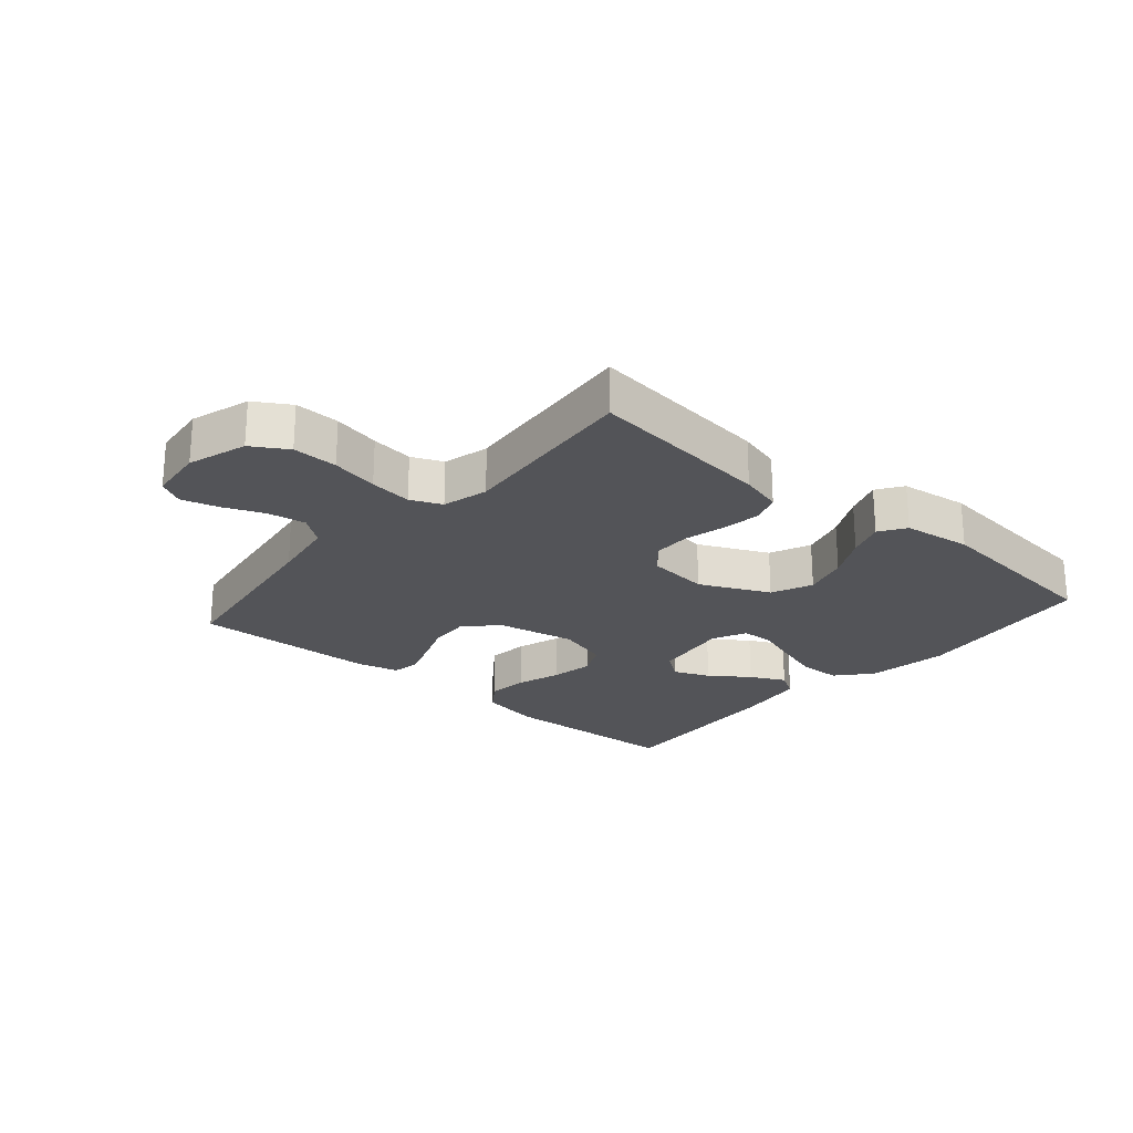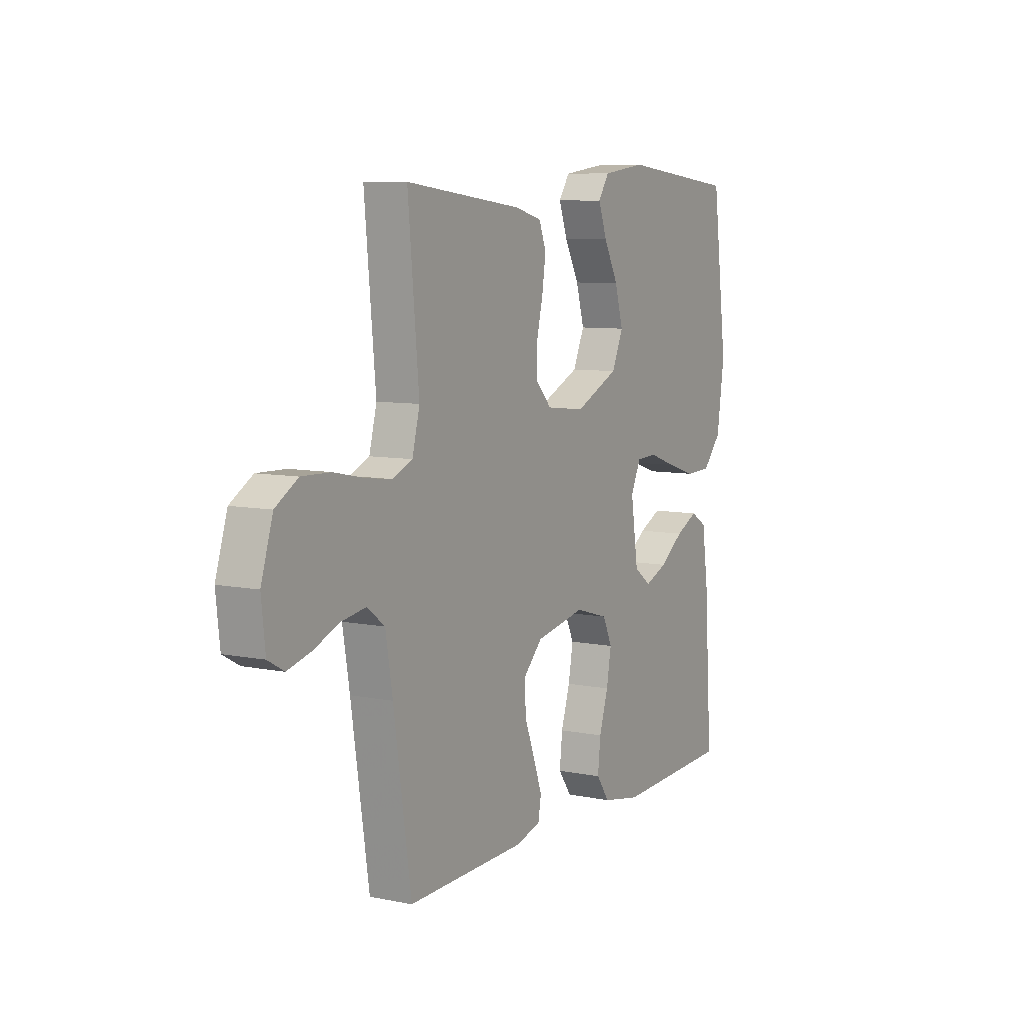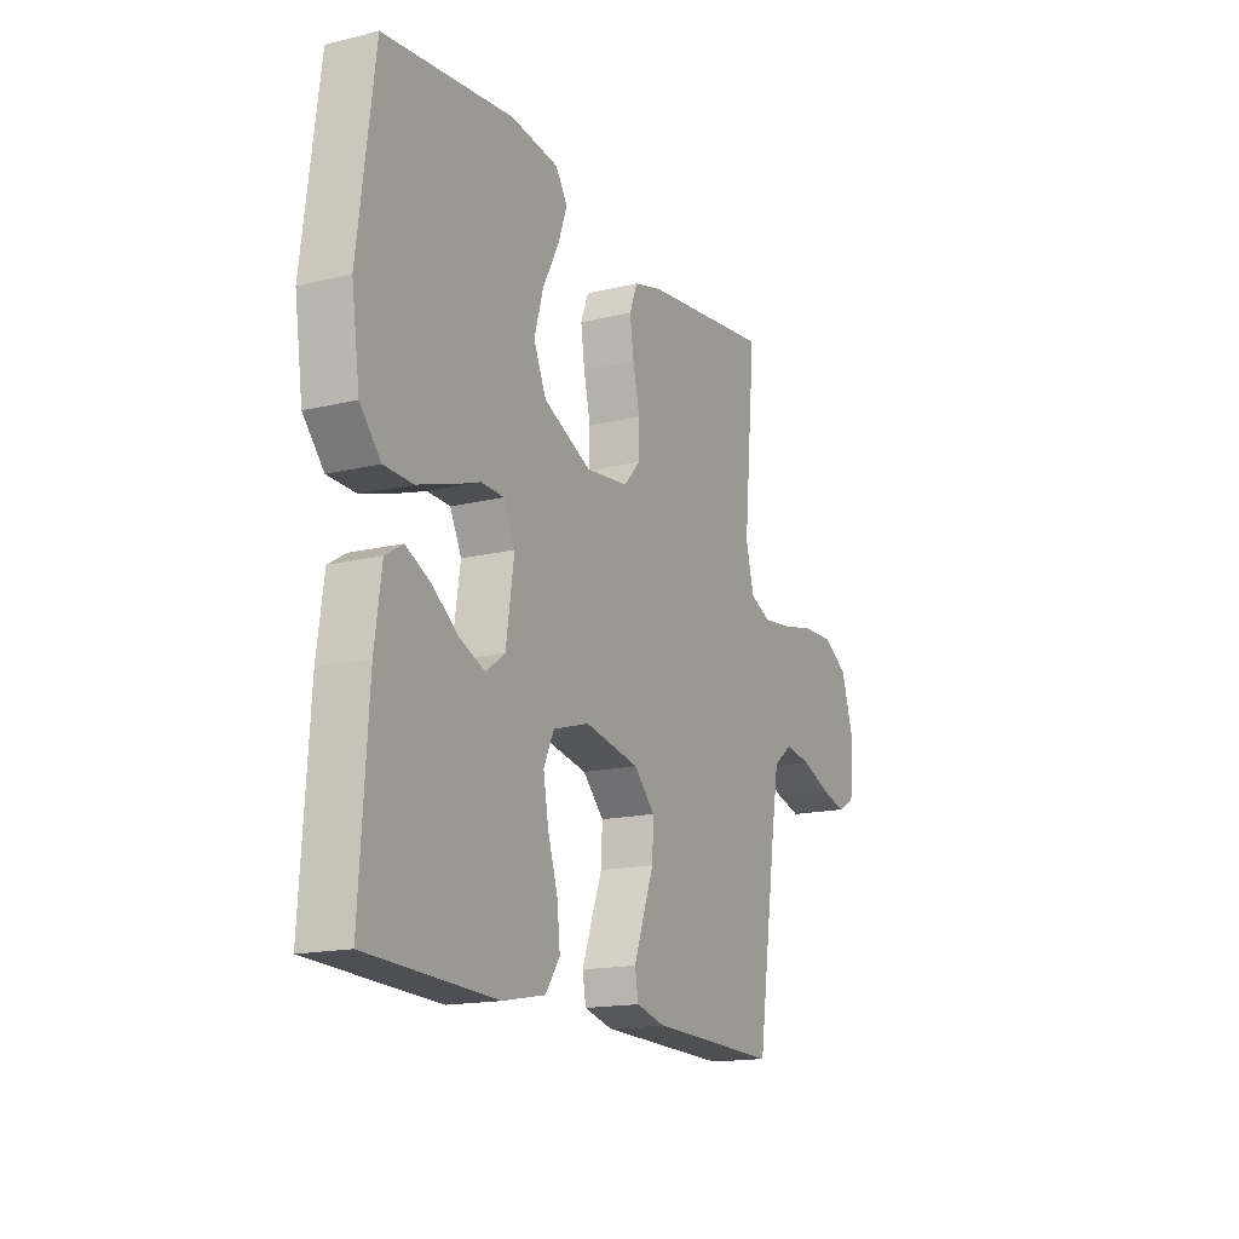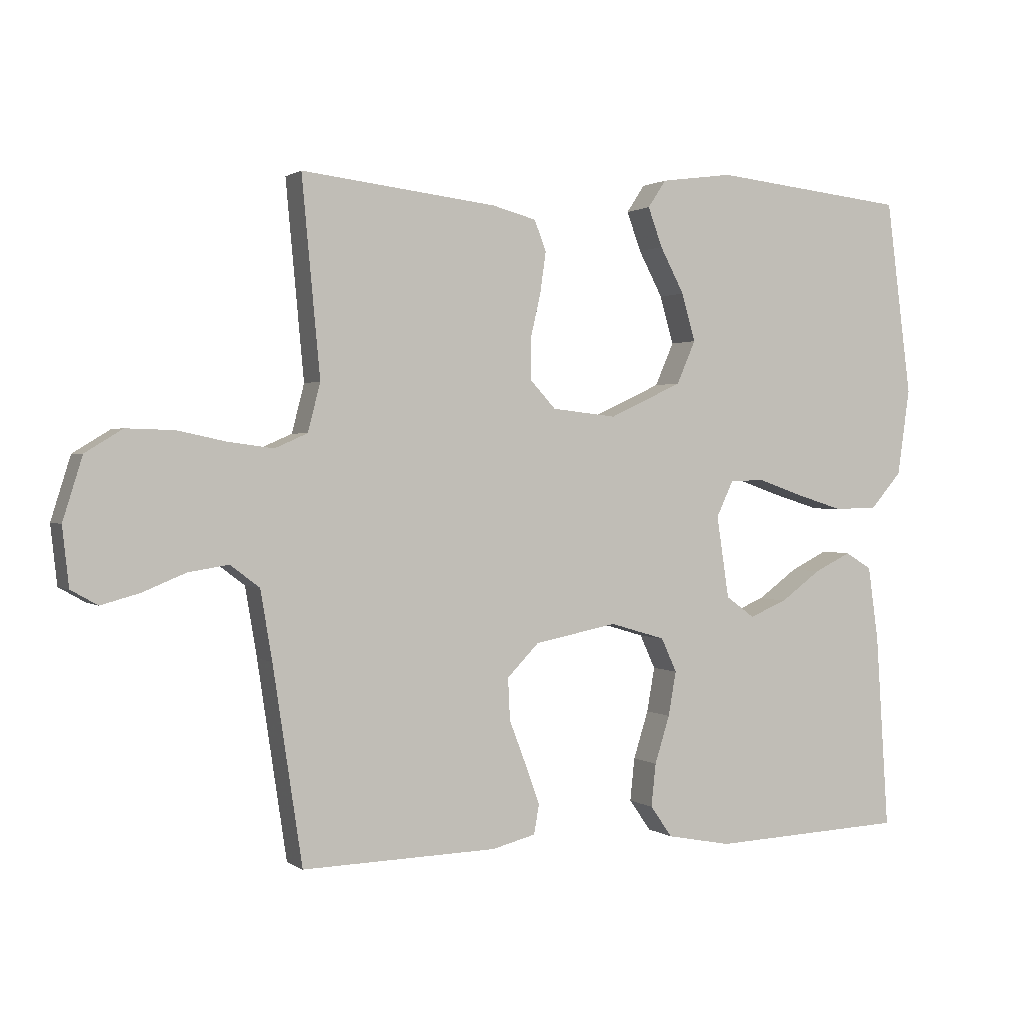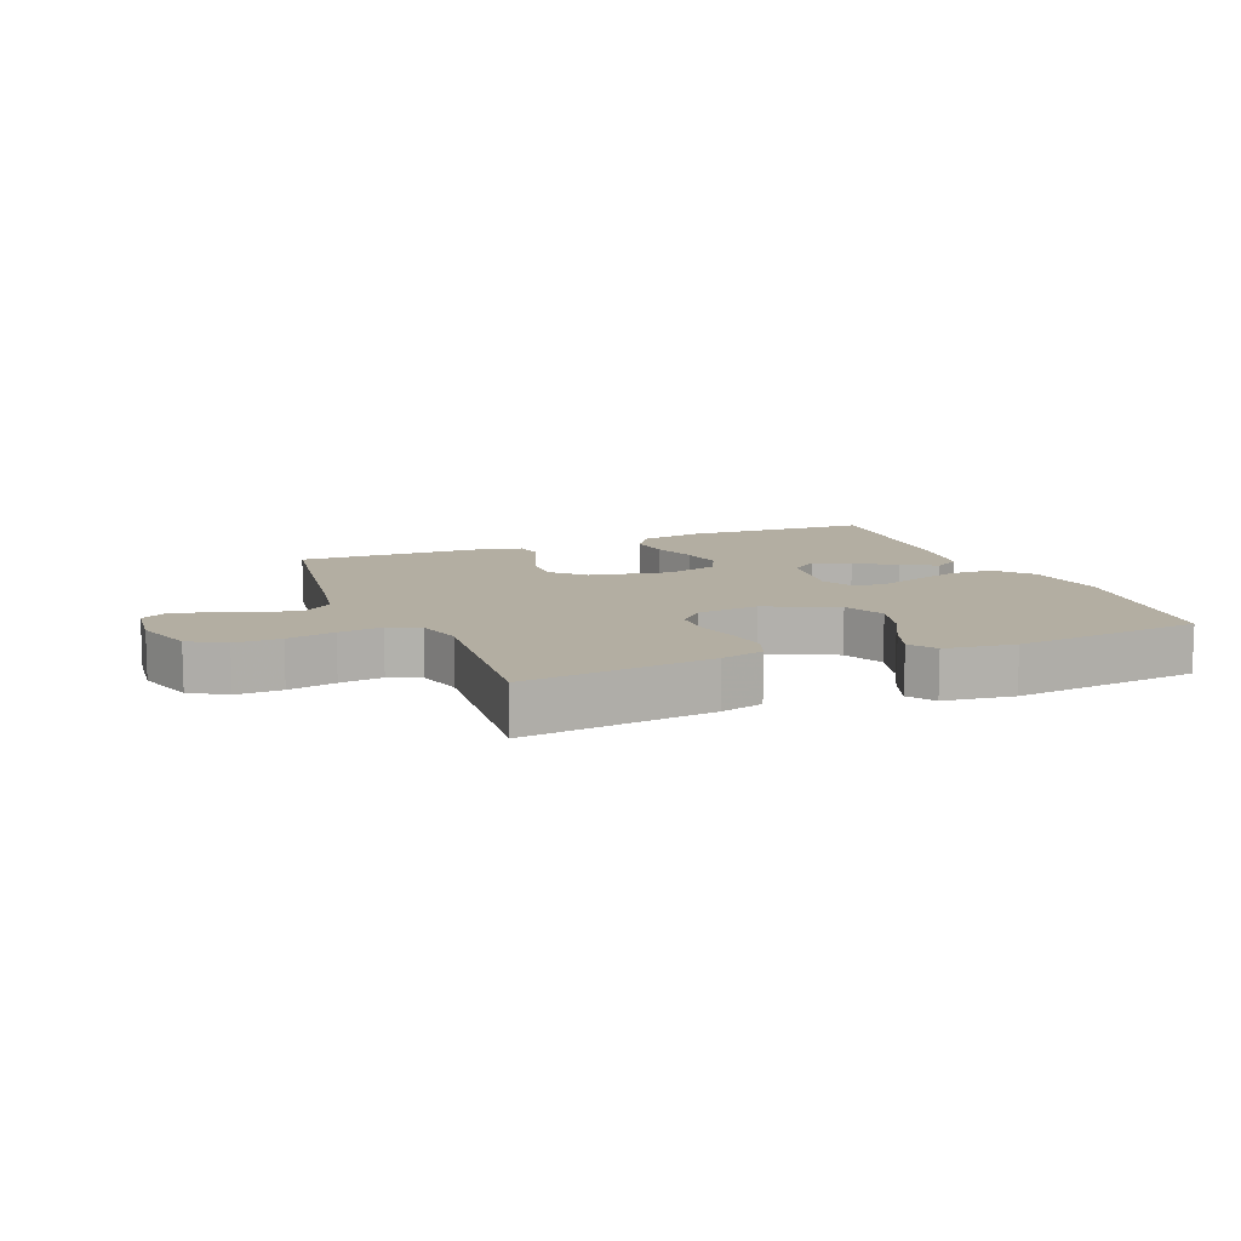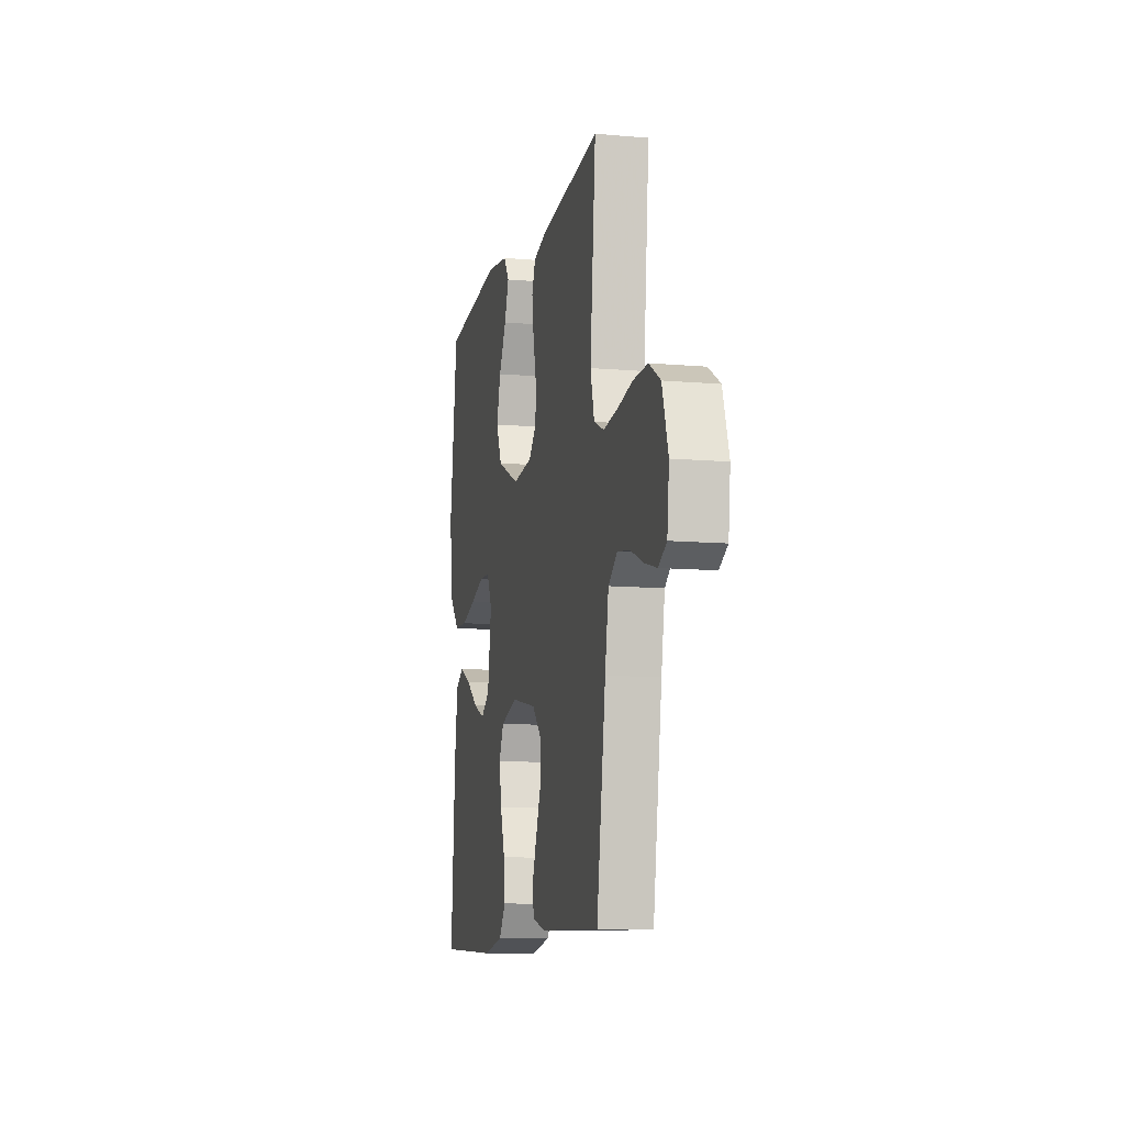
<metadata>
{"format":"obj","ext":"obj","renderer":"f3d","projection":"perspective","resolution":1024,"background":"white","views":[{"elev":-23.5,"azim":-40.8,"up":"+Y"},{"elev":8.0,"azim":-60.5,"up":"+Z"},{"elev":-16.1,"azim":116.5,"up":"+Z"},{"elev":1.2,"azim":-24.7,"up":"+Z"},{"elev":10.8,"azim":-22.2,"up":"+Y"},{"elev":-10.4,"azim":-102.6,"up":"+Z"}]}
</metadata>
<code>
v 0.5 0.07 -0.5
v 0.2 0.07 -0.513
v 0.101 0.07 -0.494
v 0.067 0.07 -0.446
v 0.074 0.07 -0.38
v 0.097 0.07 -0.307
v 0.109 0.07 -0.239
v 0.085 0.07 -0.187
v 0 0.07 -0.162
v -0.127 0.07 -0.187
v -0.176 0.07 -0.237
v -0.173 0.07 -0.301
v -0.147 0.07 -0.369
v -0.125 0.07 -0.43
v -0.133 0.07 -0.475
v -0.2 0.07 -0.492
v -0.5 0.07 -0.5
v -0.545 0.07 -0.2
v -0.563 0.07 -0.094
v -0.608 0.07 -0.06
v -0.67 0.07 -0.07
v -0.736 0.07 -0.097
v -0.795 0.07 -0.113
v -0.836 0.07 -0.09
v -0.846 0.07 0
v -0.816 0.07 0.096
v -0.759 0.07 0.131
v -0.686 0.07 0.129
v -0.61 0.07 0.113
v -0.541 0.07 0.104
v -0.491 0.07 0.126
v -0.472 0.07 0.2
v -0.5 0.07 0.5
v -0.2 0.07 0.465
v -0.132 0.07 0.447
v -0.114 0.07 0.4
v -0.123 0.07 0.337
v -0.139 0.07 0.268
v -0.138 0.07 0.207
v -0.099 0.07 0.165
v 0 0.07 0.154
v 0.112 0.07 0.206
v 0.141 0.07 0.272
v 0.12 0.07 0.345
v 0.083 0.07 0.415
v 0.061 0.07 0.475
v 0.089 0.07 0.517
v 0.2 0.07 0.532
v 0.5 0.07 0.5
v 0.539 0.07 0.2
v 0.52 0.07 0.067
v 0.472 0.07 0.012
v 0.405 0.07 0.01
v 0.331 0.07 0.033
v 0.262 0.07 0.057
v 0.209 0.07 0.055
v 0.183 0.07 0
v 0.202 0.07 -0.126
v 0.246 0.07 -0.158
v 0.304 0.07 -0.134
v 0.366 0.07 -0.089
v 0.423 0.07 -0.061
v 0.464 0.07 -0.086
v 0.48 0.07 -0.2
v 0.5 0 -0.5
v 0.2 0 -0.513
v 0.101 0 -0.494
v 0.067 0 -0.446
v 0.074 0 -0.38
v 0.097 0 -0.307
v 0.109 0 -0.239
v 0.085 0 -0.187
v 0 0 -0.162
v -0.127 0 -0.187
v -0.176 0 -0.237
v -0.173 0 -0.301
v -0.147 0 -0.369
v -0.125 0 -0.43
v -0.133 0 -0.475
v -0.2 0 -0.492
v -0.5 0 -0.5
v -0.545 0 -0.2
v -0.563 0 -0.094
v -0.608 0 -0.06
v -0.67 0 -0.07
v -0.736 0 -0.097
v -0.795 0 -0.113
v -0.836 0 -0.09
v -0.846 0 0
v -0.816 0 0.096
v -0.759 0 0.131
v -0.686 0 0.129
v -0.61 0 0.113
v -0.541 0 0.104
v -0.491 0 0.126
v -0.472 0 0.2
v -0.5 0 0.5
v -0.2 0 0.465
v -0.132 0 0.447
v -0.114 0 0.4
v -0.123 0 0.337
v -0.139 0 0.268
v -0.138 0 0.207
v -0.099 0 0.165
v 0 0 0.154
v 0.112 0 0.206
v 0.141 0 0.272
v 0.12 0 0.345
v 0.083 0 0.415
v 0.061 0 0.475
v 0.089 0 0.517
v 0.2 0 0.532
v 0.5 0 0.5
v 0.539 0 0.2
v 0.52 0 0.067
v 0.472 0 0.012
v 0.405 0 0.01
v 0.331 0 0.033
v 0.262 0 0.057
v 0.209 0 0.055
v 0.183 0 0
v 0.202 0 -0.126
v 0.246 0 -0.158
v 0.304 0 -0.134
v 0.366 0 -0.089
v 0.423 0 -0.061
v 0.464 0 -0.086
v 0.48 0 -0.2
f 60 61 62 63
f 59 60 63 64
f 52 53 54 55
f 50 51 52 55
f 50 55 56
f 49 50 56
f 48 49 56
f 44 45 46 47
f 43 44 47 48
f 35 36 37 38
f 33 34 35 38
f 32 33 38 39
f 31 32 39 40
f 26 27 28 29
f 26 29 30
f 25 26 30
f 24 25 30
f 21 22 23 24
f 20 21 24 30
f 19 20 30 31
f 15 16 17 18
f 12 13 14 15
f 12 15 18 19
f 3 4 5 6
f 3 6 7
f 2 3 7
f 59 64 1 2
f 58 59 2 7
f 57 58 7 8
f 43 48 56 57
f 42 43 57 8
f 41 42 8 9
f 40 41 9 10
f 31 40 10 11
f 11 12 19 31
f 127 126 125 124
f 128 127 124 123
f 119 118 117 116
f 119 116 115 114
f 120 119 114
f 120 114 113
f 120 113 112
f 111 110 109 108
f 112 111 108 107
f 102 101 100 99
f 102 99 98 97
f 103 102 97 96
f 104 103 96 95
f 93 92 91 90
f 94 93 90
f 94 90 89
f 94 89 88
f 88 87 86 85
f 94 88 85 84
f 95 94 84 83
f 82 81 80 79
f 79 78 77 76
f 83 82 79 76
f 70 69 68 67
f 71 70 67
f 71 67 66
f 66 65 128 123
f 71 66 123 122
f 72 71 122 121
f 121 120 112 107
f 72 121 107 106
f 73 72 106 105
f 74 73 105 104
f 75 74 104 95
f 95 83 76 75
f 1 65 66 2
f 2 66 67 3
f 3 67 68 4
f 4 68 69 5
f 5 69 70 6
f 6 70 71 7
f 7 71 72 8
f 8 72 73 9
f 9 73 74 10
f 10 74 75 11
f 11 75 76 12
f 12 76 77 13
f 13 77 78 14
f 14 78 79 15
f 15 79 80 16
f 16 80 81 17
f 17 81 82 18
f 18 82 83 19
f 19 83 84 20
f 20 84 85 21
f 21 85 86 22
f 22 86 87 23
f 23 87 88 24
f 24 88 89 25
f 25 89 90 26
f 26 90 91 27
f 27 91 92 28
f 28 92 93 29
f 29 93 94 30
f 30 94 95 31
f 31 95 96 32
f 32 96 97 33
f 33 97 98 34
f 34 98 99 35
f 35 99 100 36
f 36 100 101 37
f 37 101 102 38
f 38 102 103 39
f 39 103 104 40
f 40 104 105 41
f 41 105 106 42
f 42 106 107 43
f 43 107 108 44
f 44 108 109 45
f 45 109 110 46
f 46 110 111 47
f 47 111 112 48
f 48 112 113 49
f 49 113 114 50
f 50 114 115 51
f 51 115 116 52
f 52 116 117 53
f 53 117 118 54
f 54 118 119 55
f 55 119 120 56
f 56 120 121 57
f 57 121 122 58
f 58 122 123 59
f 59 123 124 60
f 60 124 125 61
f 61 125 126 62
f 62 126 127 63
f 63 127 128 64
f 64 128 65 1

</code>
